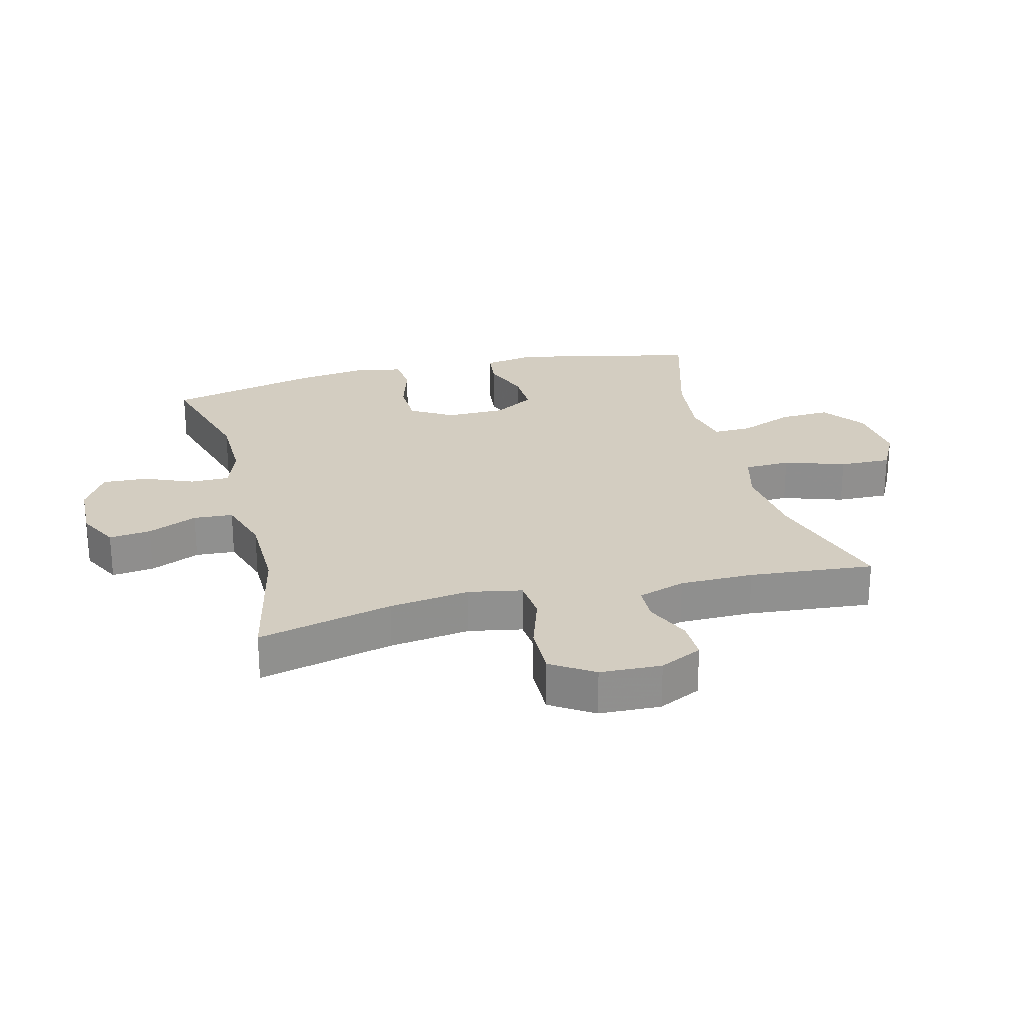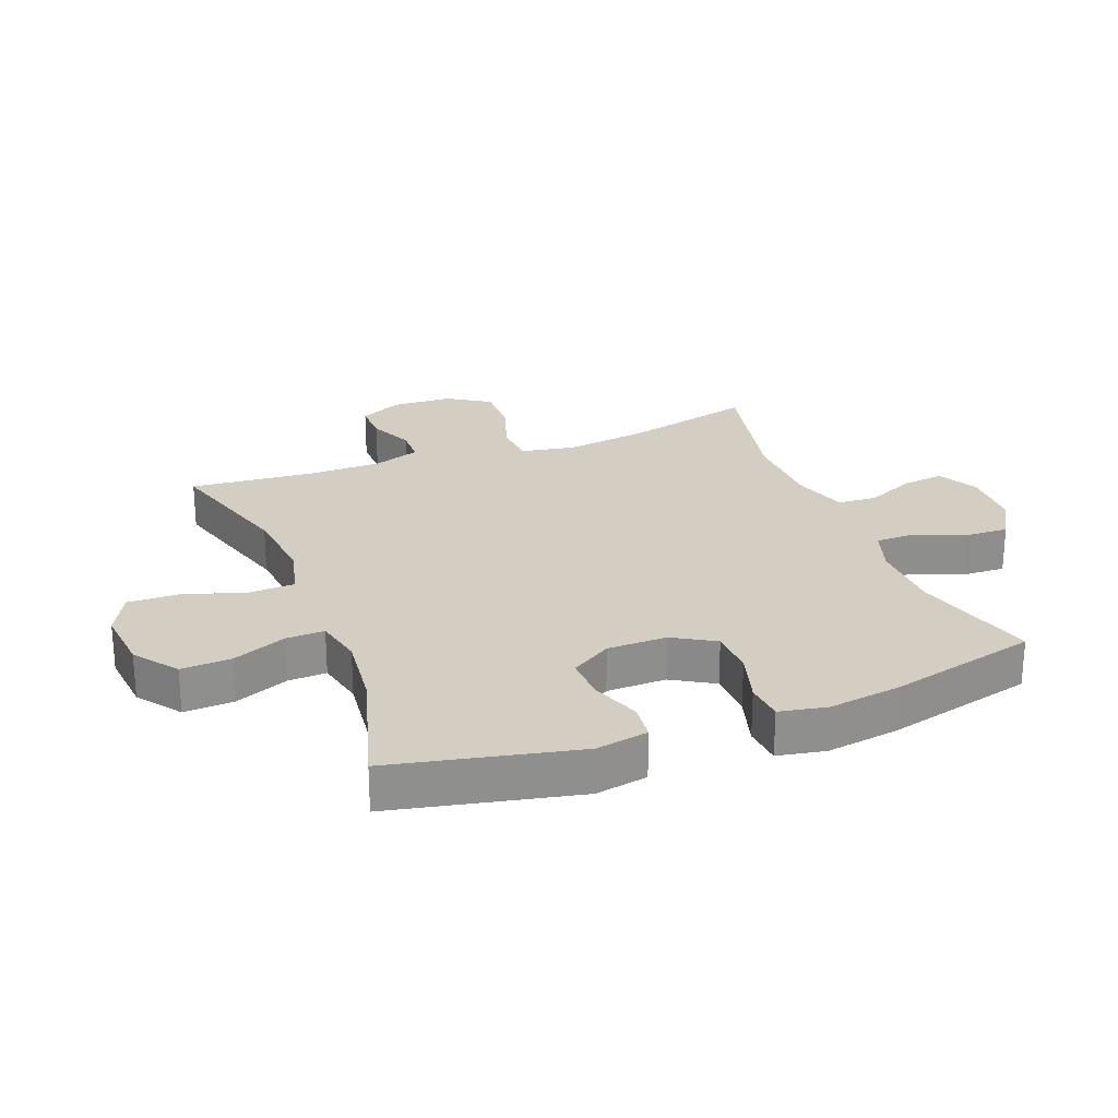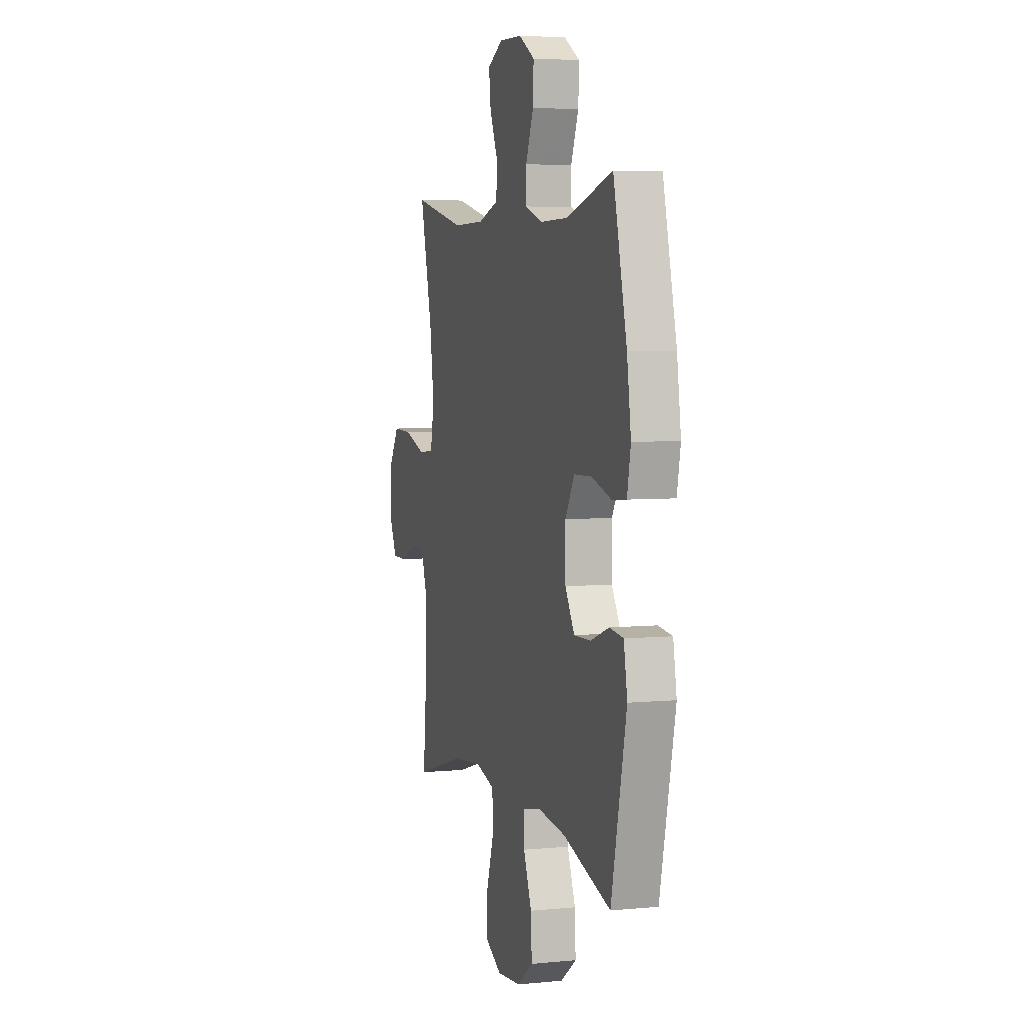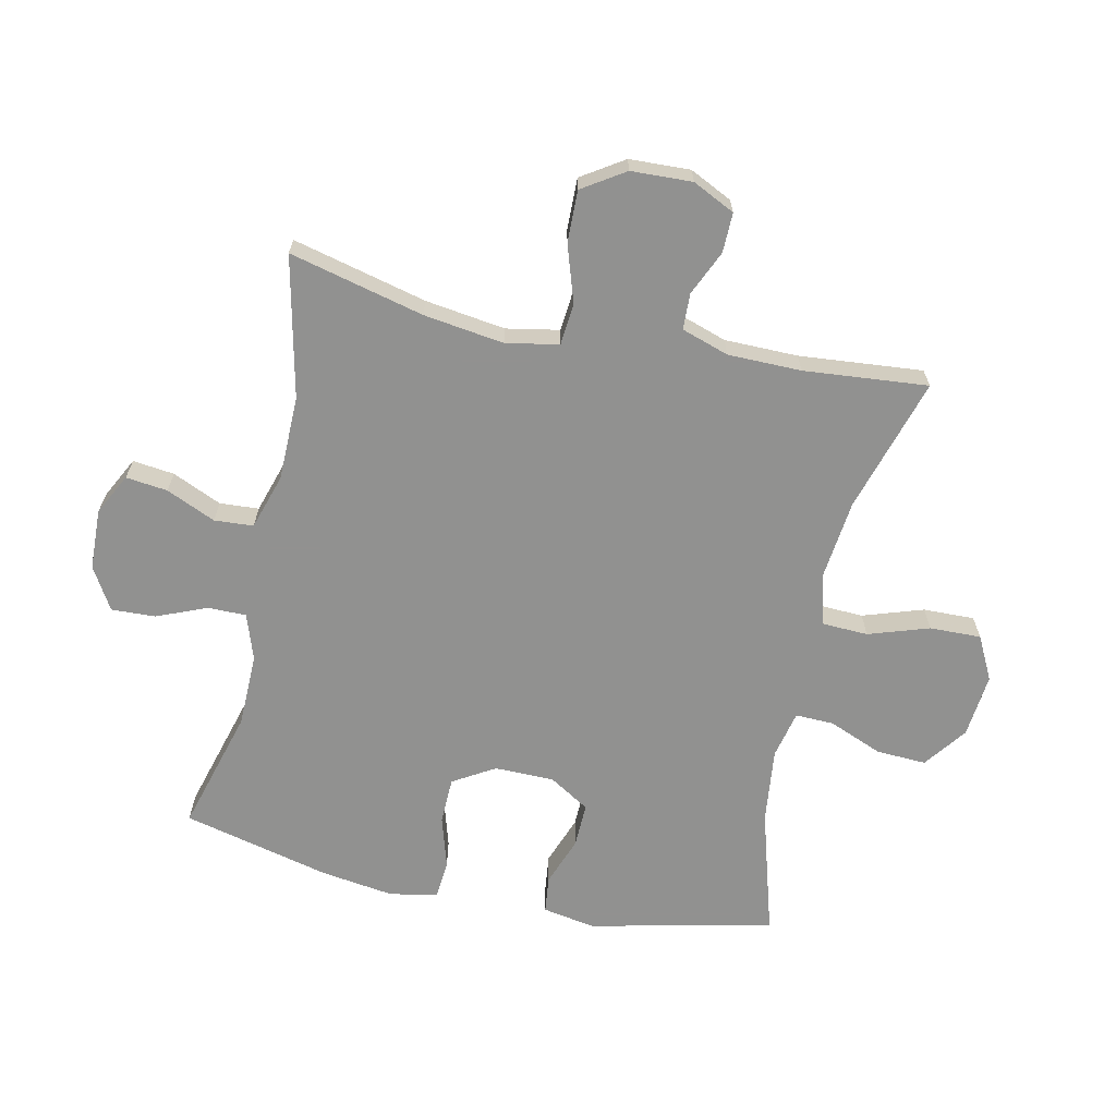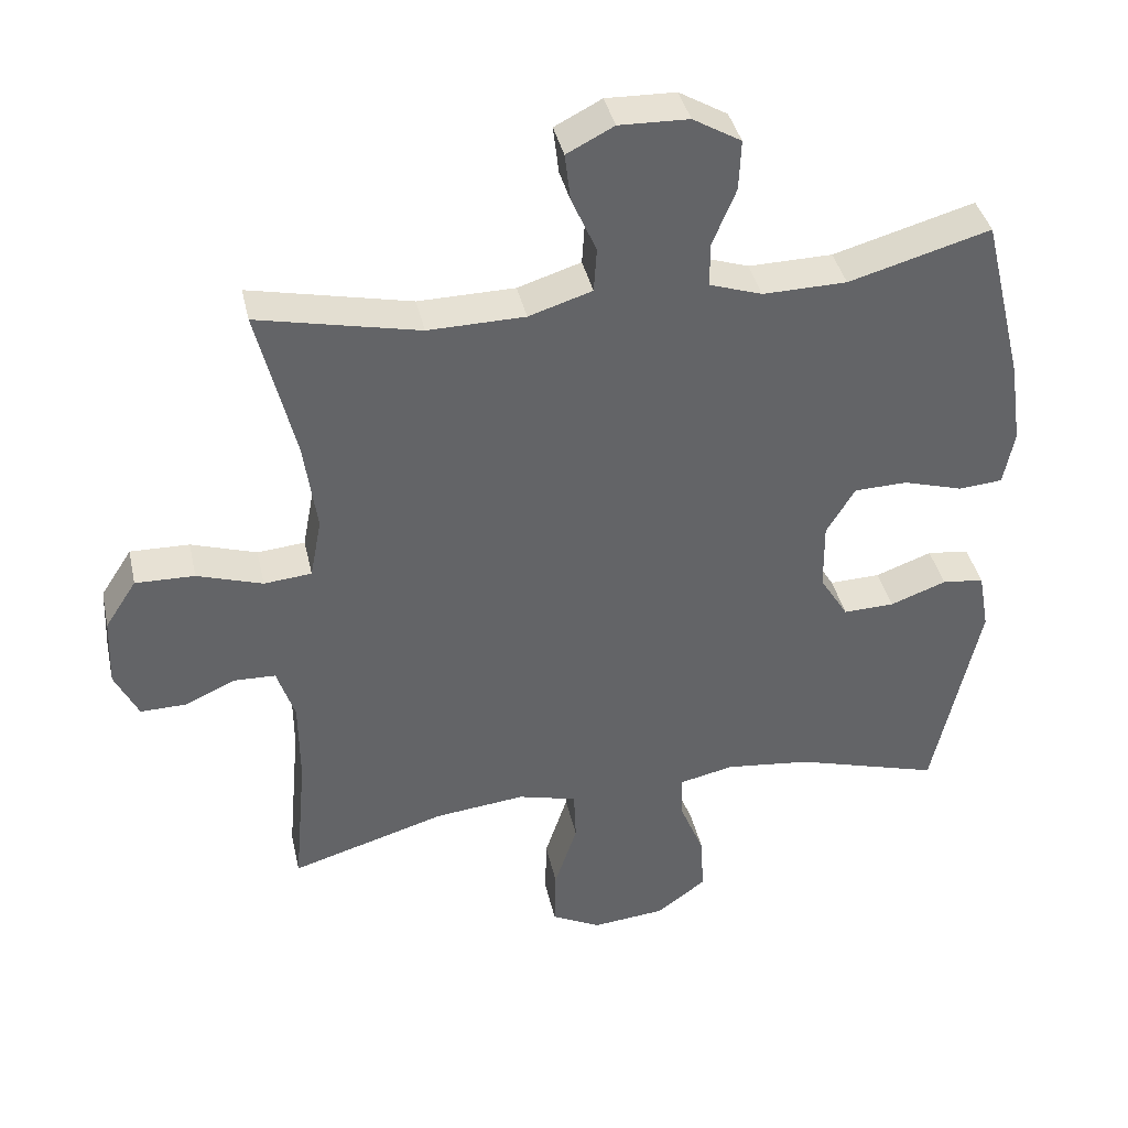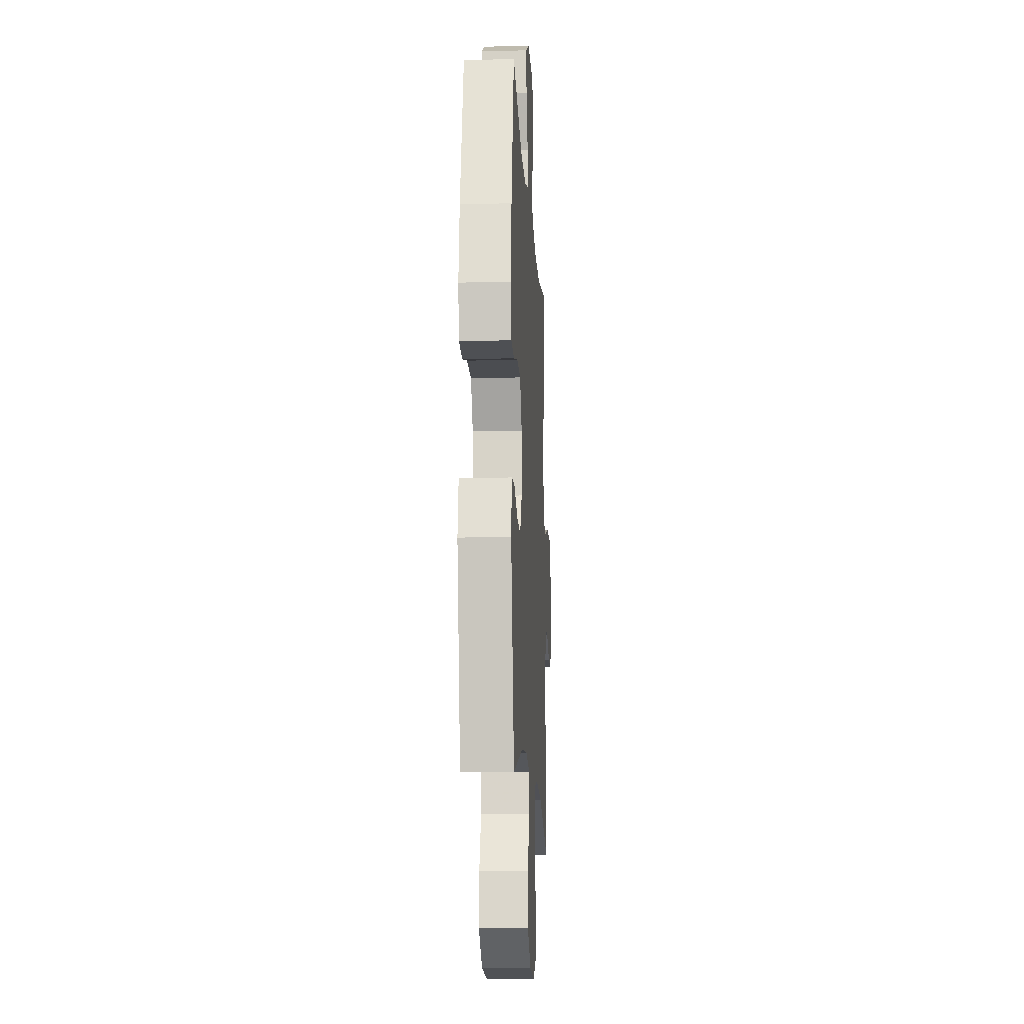
<metadata>
{"format":"obj","ext":"obj","renderer":"f3d","projection":"perspective","resolution":1024,"background":"white","views":[{"elev":24.8,"azim":75.8,"up":"+Y"},{"elev":25.1,"azim":-111.2,"up":"+Y"},{"elev":5.1,"azim":-106.8,"up":"+Z"},{"elev":-66.0,"azim":77.8,"up":"+Y"},{"elev":39.3,"azim":167.6,"up":"+Z"},{"elev":-14.3,"azim":-86.8,"up":"+Z"}]}
</metadata>
<code>
v 0.5 0.07 0.5
v 0.447 0.07 0.284
v 0.429 0.07 0.155
v 0.445 0.07 0.07
v 0.512 0.07 0.064
v 0.604 0.07 0.094
v 0.687 0.07 0.096
v 0.731 0.07 0.028
v 0.735 0.07 -0.07
v 0.702 0.07 -0.138
v 0.638 0.07 -0.137
v 0.566 0.07 -0.105
v 0.508 0.07 -0.107
v 0.483 0.07 -0.183
v 0.482 0.07 -0.301
v 0.5 0.07 -0.5
v 0.283 0.07 -0.435
v 0.155 0.07 -0.421
v 0.072 0.07 -0.443
v 0.069 0.07 -0.517
v 0.101 0.07 -0.614
v 0.103 0.07 -0.697
v 0.033 0.07 -0.733
v -0.07 0.07 -0.723
v -0.139 0.07 -0.672
v -0.135 0.07 -0.591
v -0.1 0.07 -0.505
v -0.098 0.07 -0.443
v -0.175 0.07 -0.426
v -0.296 0.07 -0.44
v -0.5 0.07 -0.5
v -0.565 0.07 -0.203
v -0.55 0.07 -0.119
v -0.491 0.07 -0.112
v -0.412 0.07 -0.141
v -0.34 0.07 -0.143
v -0.3 0.07 -0.078
v -0.299 0.07 0.018
v -0.339 0.07 0.085
v -0.414 0.07 0.087
v -0.498 0.07 0.062
v -0.56 0.07 0.067
v -0.575 0.07 0.144
v -0.558 0.07 0.262
v -0.5 0.07 0.5
v -0.301 0.07 0.444
v -0.183 0.07 0.442
v -0.109 0.07 0.467
v -0.109 0.07 0.529
v -0.142 0.07 0.609
v -0.145 0.07 0.68
v -0.077 0.07 0.72
v 0.021 0.07 0.723
v 0.087 0.07 0.689
v 0.079 0.07 0.622
v 0.044 0.07 0.543
v 0.048 0.07 0.48
v 0.137 0.07 0.452
v 0.273 0.07 0.45
v 0.5 0 0.5
v 0.447 0 0.284
v 0.429 0 0.155
v 0.445 0 0.07
v 0.512 0 0.064
v 0.604 0 0.094
v 0.687 0 0.096
v 0.731 0 0.028
v 0.735 0 -0.07
v 0.702 0 -0.138
v 0.638 0 -0.137
v 0.566 0 -0.105
v 0.508 0 -0.107
v 0.483 0 -0.183
v 0.482 0 -0.301
v 0.5 0 -0.5
v 0.283 0 -0.435
v 0.155 0 -0.421
v 0.072 0 -0.443
v 0.069 0 -0.517
v 0.101 0 -0.614
v 0.103 0 -0.697
v 0.033 0 -0.733
v -0.07 0 -0.723
v -0.139 0 -0.672
v -0.135 0 -0.591
v -0.1 0 -0.505
v -0.098 0 -0.443
v -0.175 0 -0.426
v -0.296 0 -0.44
v -0.5 0 -0.5
v -0.565 0 -0.203
v -0.55 0 -0.119
v -0.491 0 -0.112
v -0.412 0 -0.141
v -0.34 0 -0.143
v -0.3 0 -0.078
v -0.299 0 0.018
v -0.339 0 0.085
v -0.414 0 0.087
v -0.498 0 0.062
v -0.56 0 0.067
v -0.575 0 0.144
v -0.558 0 0.262
v -0.5 0 0.5
v -0.301 0 0.444
v -0.183 0 0.442
v -0.109 0 0.467
v -0.109 0 0.529
v -0.142 0 0.609
v -0.145 0 0.68
v -0.077 0 0.72
v 0.021 0 0.723
v 0.087 0 0.689
v 0.079 0 0.622
v 0.044 0 0.543
v 0.048 0 0.48
v 0.137 0 0.452
v 0.273 0 0.45
f 53 54 55 56
f 53 56 57
f 52 53 57
f 49 50 51 52
f 48 49 52 57
f 47 48 57 58
f 43 44 45 46
f 43 46 47
f 40 41 42 43
f 39 40 43 47
f 38 39 47 58
f 32 33 34 35
f 30 31 32 35
f 29 30 35 36
f 28 29 36 37
f 24 25 26 27
f 24 27 28
f 23 24 28
f 20 21 22 23
f 19 20 23 28
f 18 19 28 37
f 15 16 17
f 14 15 17 18
f 13 14 18 37
f 9 10 11 12
f 5 6 7 8
f 4 5 8 9
f 59 1 2
f 59 2 3
f 58 59 3 4
f 38 58 4
f 12 13 37 38
f 4 9 12 38
f 115 114 113 112
f 116 115 112
f 116 112 111
f 111 110 109 108
f 116 111 108 107
f 117 116 107 106
f 105 104 103 102
f 106 105 102
f 102 101 100 99
f 106 102 99 98
f 117 106 98 97
f 94 93 92 91
f 94 91 90 89
f 95 94 89 88
f 96 95 88 87
f 86 85 84 83
f 87 86 83
f 87 83 82
f 82 81 80 79
f 87 82 79 78
f 96 87 78 77
f 76 75 74
f 77 76 74 73
f 96 77 73 72
f 71 70 69 68
f 67 66 65 64
f 68 67 64 63
f 61 60 118
f 62 61 118
f 63 62 118 117
f 63 117 97
f 97 96 72 71
f 97 71 68 63
f 1 60 61 2
f 2 61 62 3
f 3 62 63 4
f 4 63 64 5
f 5 64 65 6
f 6 65 66 7
f 7 66 67 8
f 8 67 68 9
f 9 68 69 10
f 10 69 70 11
f 11 70 71 12
f 12 71 72 13
f 13 72 73 14
f 14 73 74 15
f 15 74 75 16
f 16 75 76 17
f 17 76 77 18
f 18 77 78 19
f 19 78 79 20
f 20 79 80 21
f 21 80 81 22
f 22 81 82 23
f 23 82 83 24
f 24 83 84 25
f 25 84 85 26
f 26 85 86 27
f 27 86 87 28
f 28 87 88 29
f 29 88 89 30
f 30 89 90 31
f 31 90 91 32
f 32 91 92 33
f 33 92 93 34
f 34 93 94 35
f 35 94 95 36
f 36 95 96 37
f 37 96 97 38
f 38 97 98 39
f 39 98 99 40
f 40 99 100 41
f 41 100 101 42
f 42 101 102 43
f 43 102 103 44
f 44 103 104 45
f 45 104 105 46
f 46 105 106 47
f 47 106 107 48
f 48 107 108 49
f 49 108 109 50
f 50 109 110 51
f 51 110 111 52
f 52 111 112 53
f 53 112 113 54
f 54 113 114 55
f 55 114 115 56
f 56 115 116 57
f 57 116 117 58
f 58 117 118 59
f 59 118 60 1

</code>
